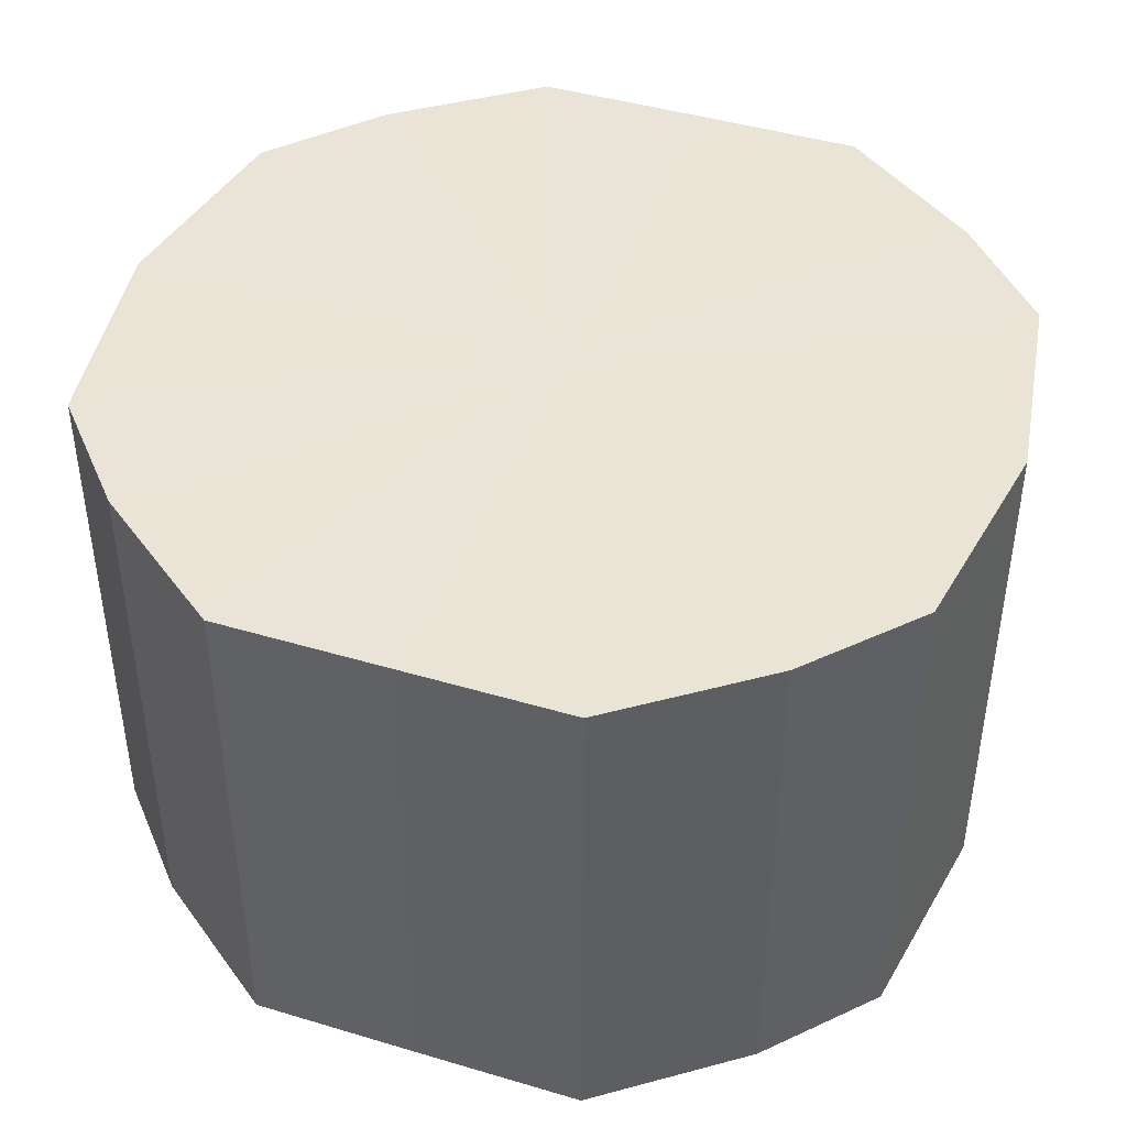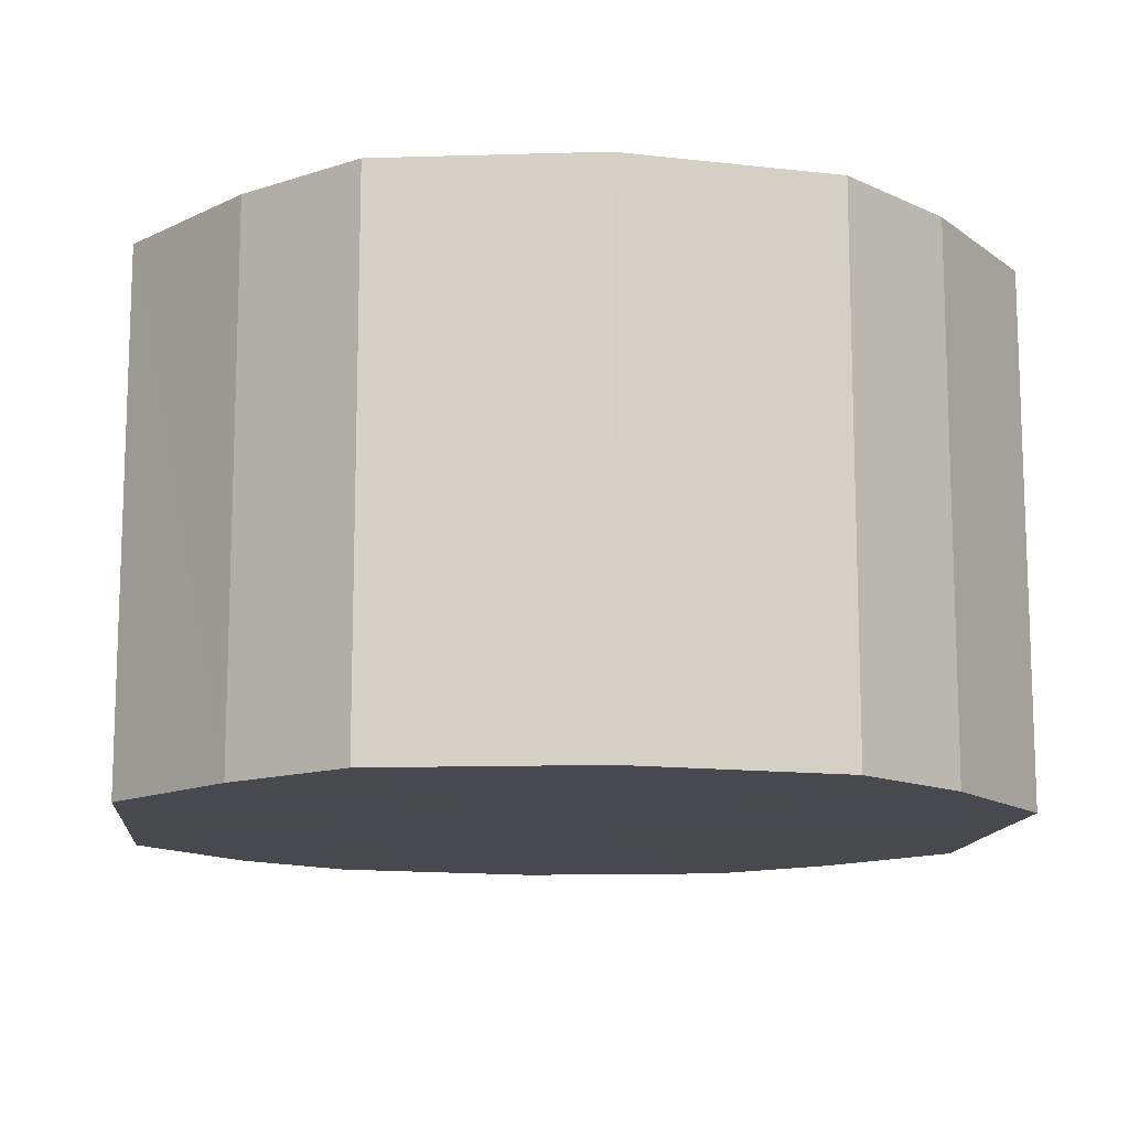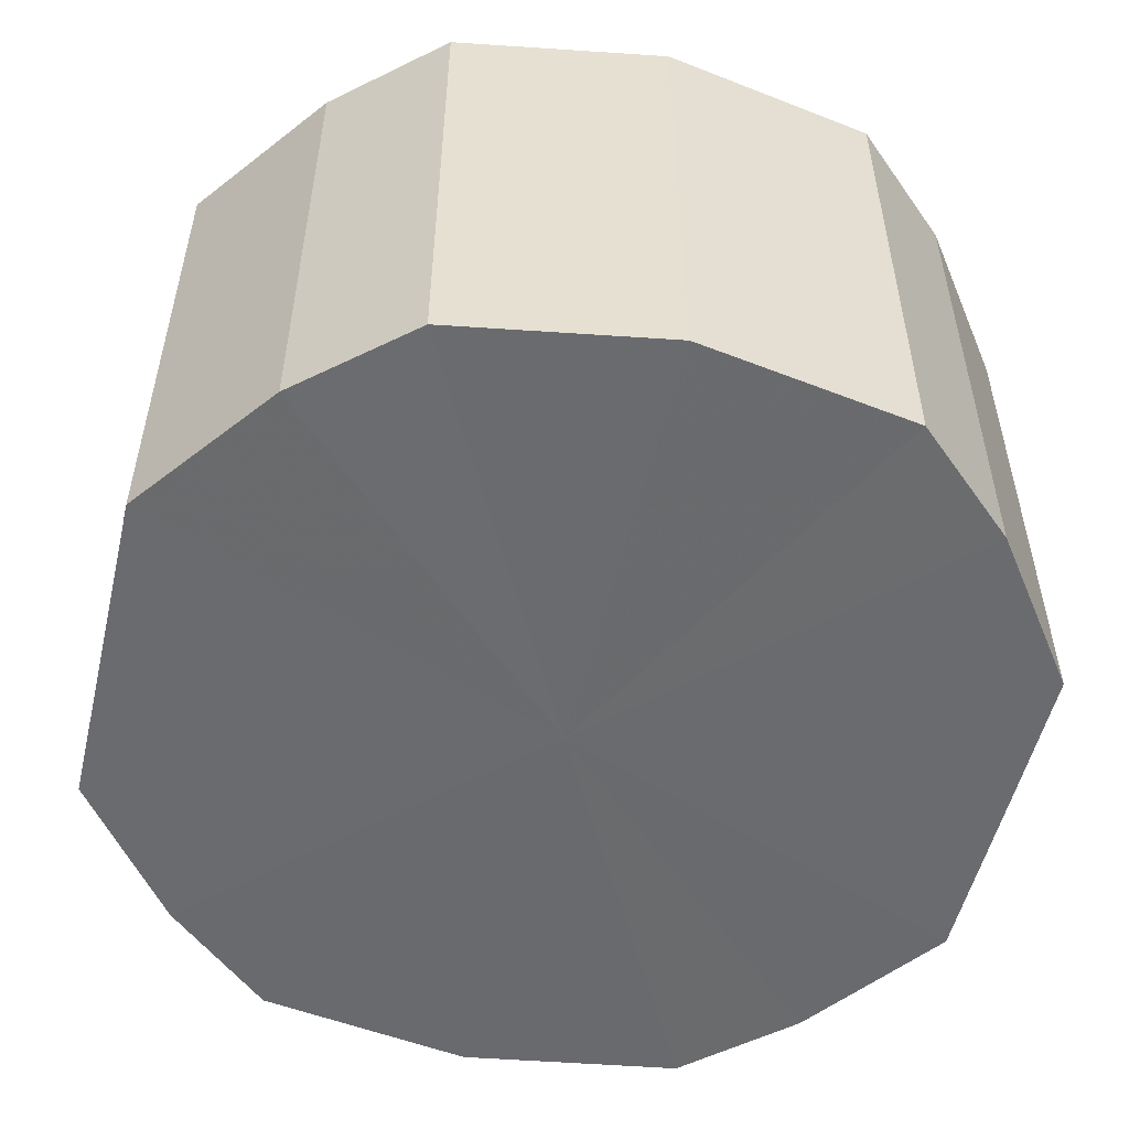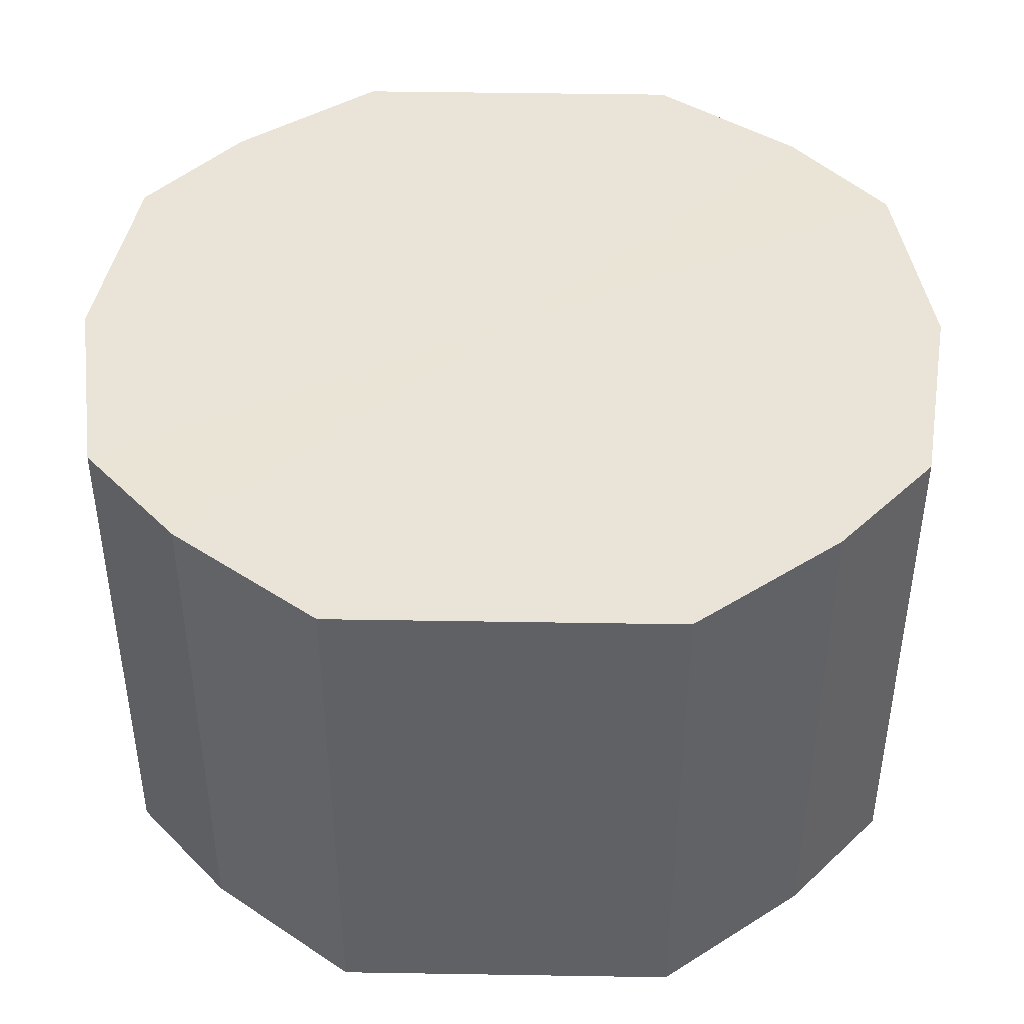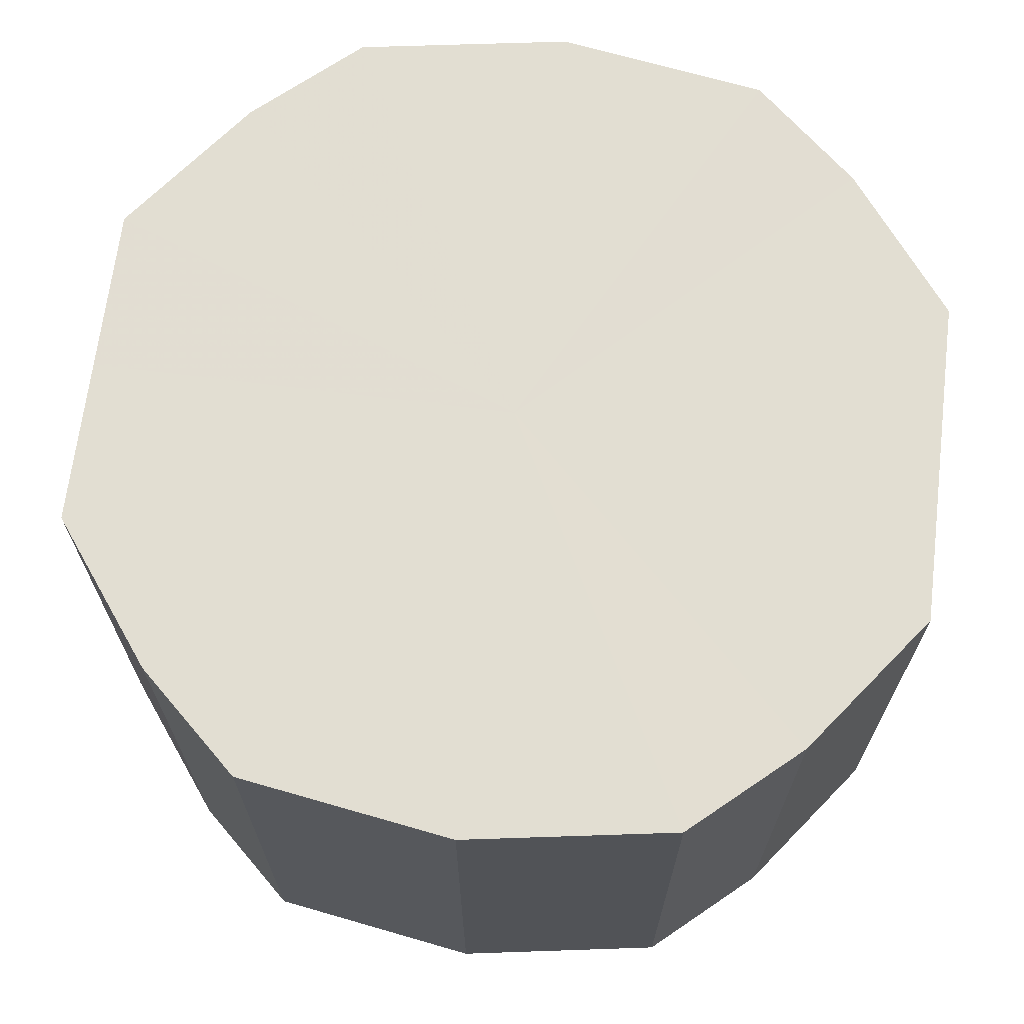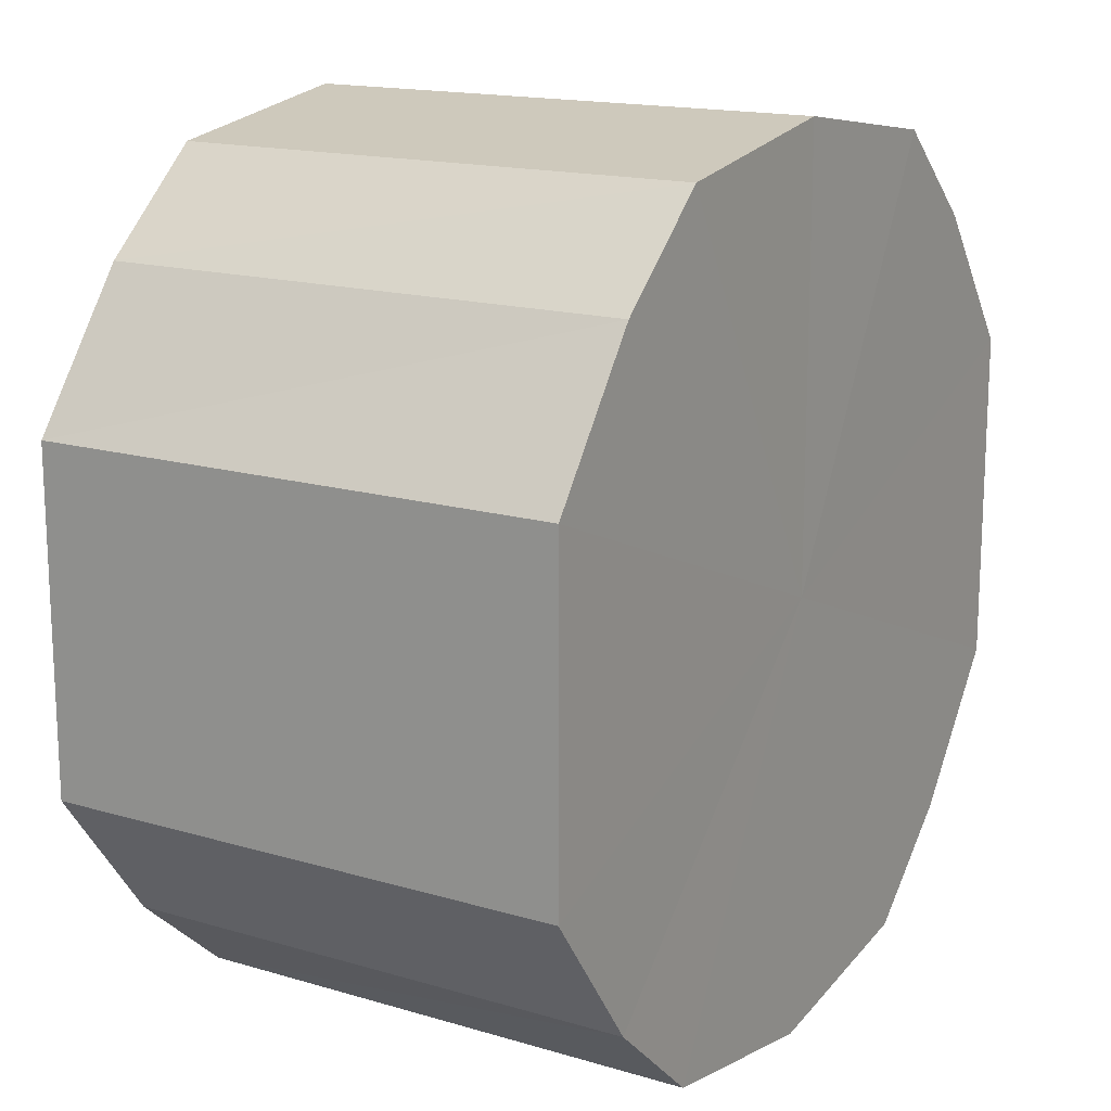
<metadata>
{"format":"obj","ext":"obj","renderer":"f3d","projection":"perspective","resolution":1024,"background":"white","views":[{"elev":43.6,"azim":109.4,"up":"+Y"},{"elev":-12.7,"azim":-5.3,"up":"+Y"},{"elev":-53.3,"azim":166.5,"up":"+Y"},{"elev":43.3,"azim":-89.1,"up":"+Y"},{"elev":68.0,"azim":7.2,"up":"+Y"},{"elev":15.9,"azim":121.7,"up":"+Z"}]}
</metadata>
<code>
o 25454
v 2214 1868 15.31
v 2214 1868 15.3
v 2214 1868 15.31
v 2214 1868 15.29
v 2214 1868 15.3
v 2214 1868 15.3
v 2214 1868 15.3
v 2214 1868 15.28
v 2214 1868 15.29
v 2214 1868 15.29
v 2214 1868 15.29
v 2214 1868 15.27
v 2214 1868 15.28
v 2214 1868 15.28
v 2214 1868 15.28
v 2214 1868 15.25
v 2214 1868 15.27
v 2214 1868 15.27
v 2214 1868 15.27
v 2214 1868 15.24
v 2214 1868 15.25
v 2214 1868 15.25
v 2214 1868 15.25
v 2214 1868 15.23
v 2214 1868 15.24
v 2214 1868 15.24
v 2214 1868 15.24
v 2214 1868 15.22
v 2214 1868 15.23
v 2214 1868 15.23
v 2214 1868 15.23
v 2214 1868 15.22
v 2214 1868 15.31
v 2214 1868 15.3
v 2214 1868 15.3
v 2214 1868 15.29
v 2214 1868 15.29
v 2214 1868 15.3
v 2214 1868 15.31
v 2214 1868 15.29
v 2214 1868 15.3
v 2214 1868 15.28
v 2214 1868 15.28
v 2214 1868 15.28
v 2214 1868 15.29
v 2214 1868 15.27
v 2214 1868 15.28
v 2214 1868 15.27
v 2214 1868 15.27
v 2214 1868 15.25
v 2214 1868 15.27
v 2214 1868 15.24
v 2214 1868 15.25
v 2214 1868 15.25
v 2214 1868 15.25
v 2214 1868 15.23
v 2214 1868 15.24
v 2214 1868 15.22
v 2214 1868 15.23
v 2214 1868 15.24
v 2214 1868 15.24
v 2214 1868 15.23
v 2214 1868 15.22
v 2214 1868 15.23
v 2214 1868 15.27
v 2214 1868 15.3
v 2214 1868 15.31
v 2214 1868 15.29
v 2214 1868 15.3
v 2214 1868 15.28
v 2214 1868 15.29
v 2214 1868 15.27
v 2214 1868 15.28
v 2214 1868 15.25
v 2214 1868 15.27
v 2214 1868 15.24
v 2214 1868 15.25
v 2214 1868 15.23
v 2214 1868 15.24
v 2214 1868 15.22
v 2214 1868 15.23
v 2214 1868 15.27
v 2214 1868 15.31
v 2214 1868 15.3
v 2214 1868 15.3
v 2214 1868 15.29
v 2214 1868 15.29
v 2214 1868 15.28
v 2214 1868 15.28
v 2214 1868 15.27
v 2214 1868 15.27
v 2214 1868 15.25
v 2214 1868 15.25
v 2214 1868 15.24
v 2214 1868 15.24
v 2214 1868 15.23
v 2214 1868 15.23
v 2214 1868 15.22
f 1 2 3
f 2 4 5
f 6 1 7
f 4 8 9
f 10 6 11
f 8 12 13
f 14 10 15
f 12 16 17
f 18 14 19
f 16 20 21
f 22 18 23
f 20 24 25
f 26 22 27
f 24 28 29
f 30 26 31
f 28 30 32
f 33 34 35
f 35 36 37
f 38 39 33
f 40 41 38
f 37 42 43
f 44 45 40
f 46 47 44
f 43 48 49
f 50 51 46
f 52 53 50
f 49 54 55
f 56 57 52
f 58 59 56
f 55 60 61
f 62 63 58
f 61 64 62
f 65 66 67
f 65 68 66
f 65 67 69
f 65 70 68
f 65 69 71
f 65 72 70
f 65 71 73
f 65 74 72
f 65 73 75
f 65 76 74
f 65 75 77
f 65 78 76
f 65 77 79
f 65 80 78
f 65 79 81
f 65 81 80
f 82 83 84
f 82 85 83
f 82 84 86
f 82 87 85
f 82 86 88
f 82 89 87
f 82 88 90
f 82 91 89
f 82 90 92
f 82 93 91
f 82 92 94
f 82 95 93
f 82 94 96
f 82 97 95
f 82 96 98
f 82 98 97

</code>
